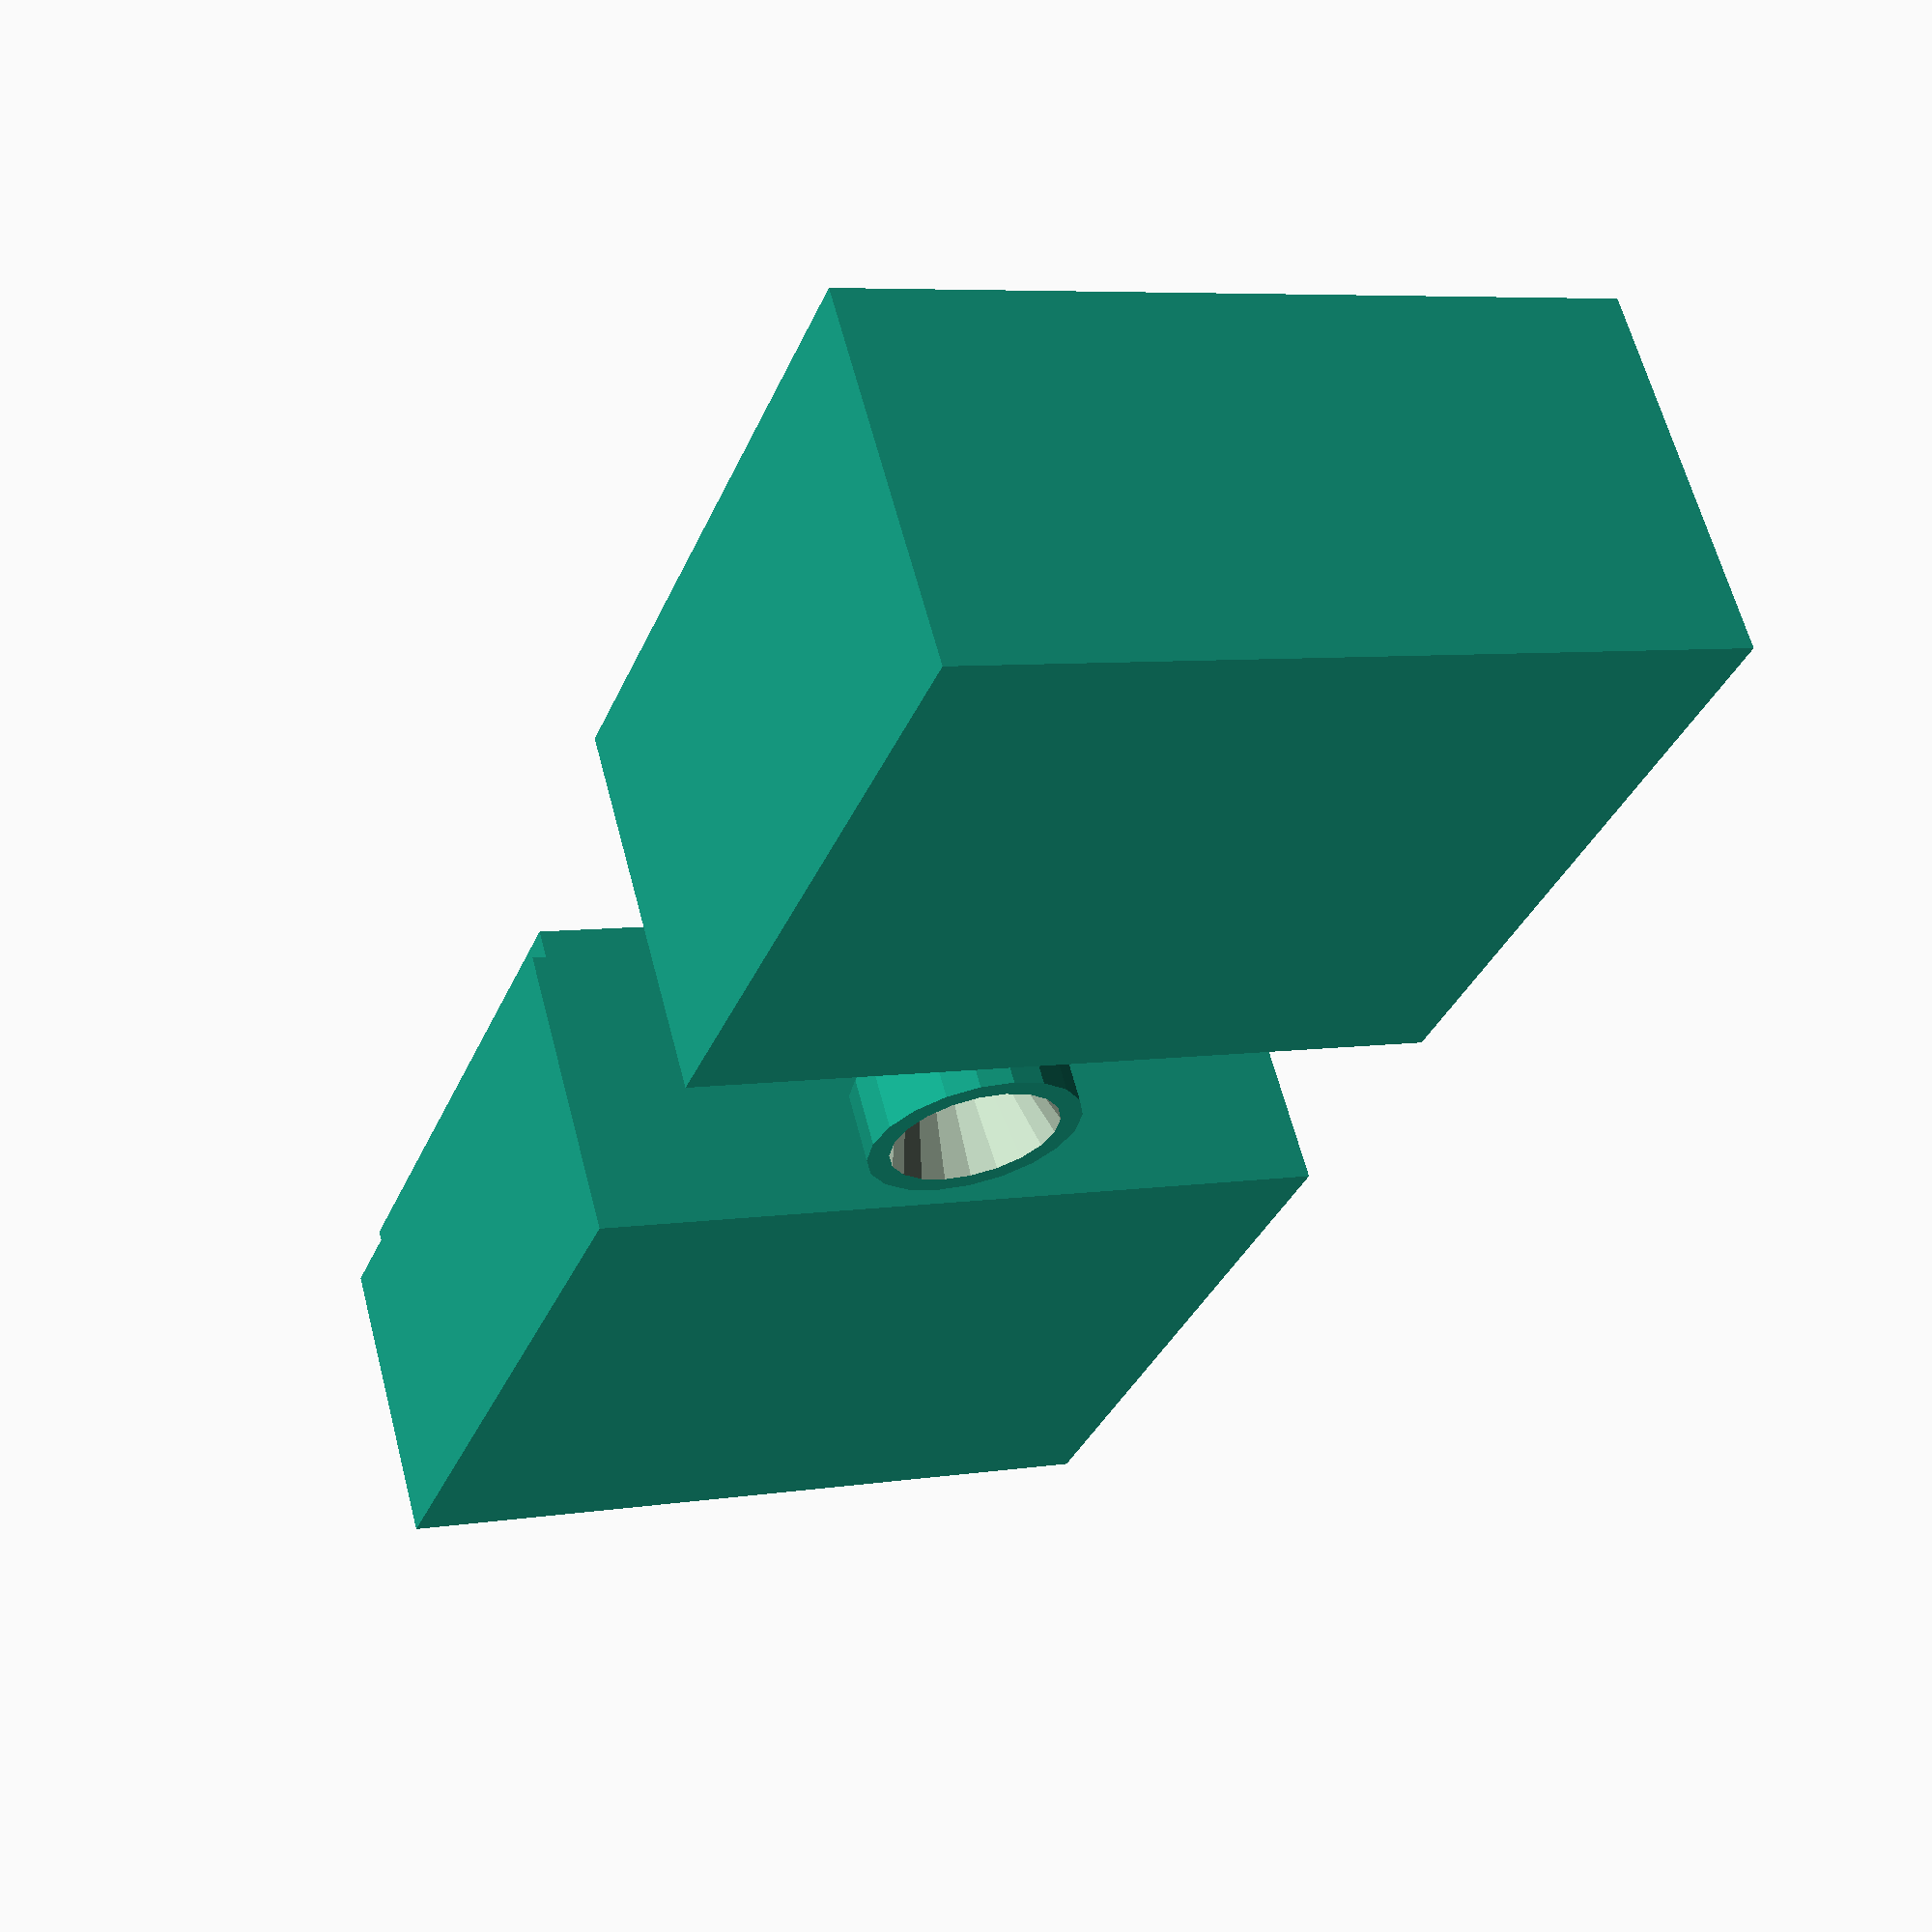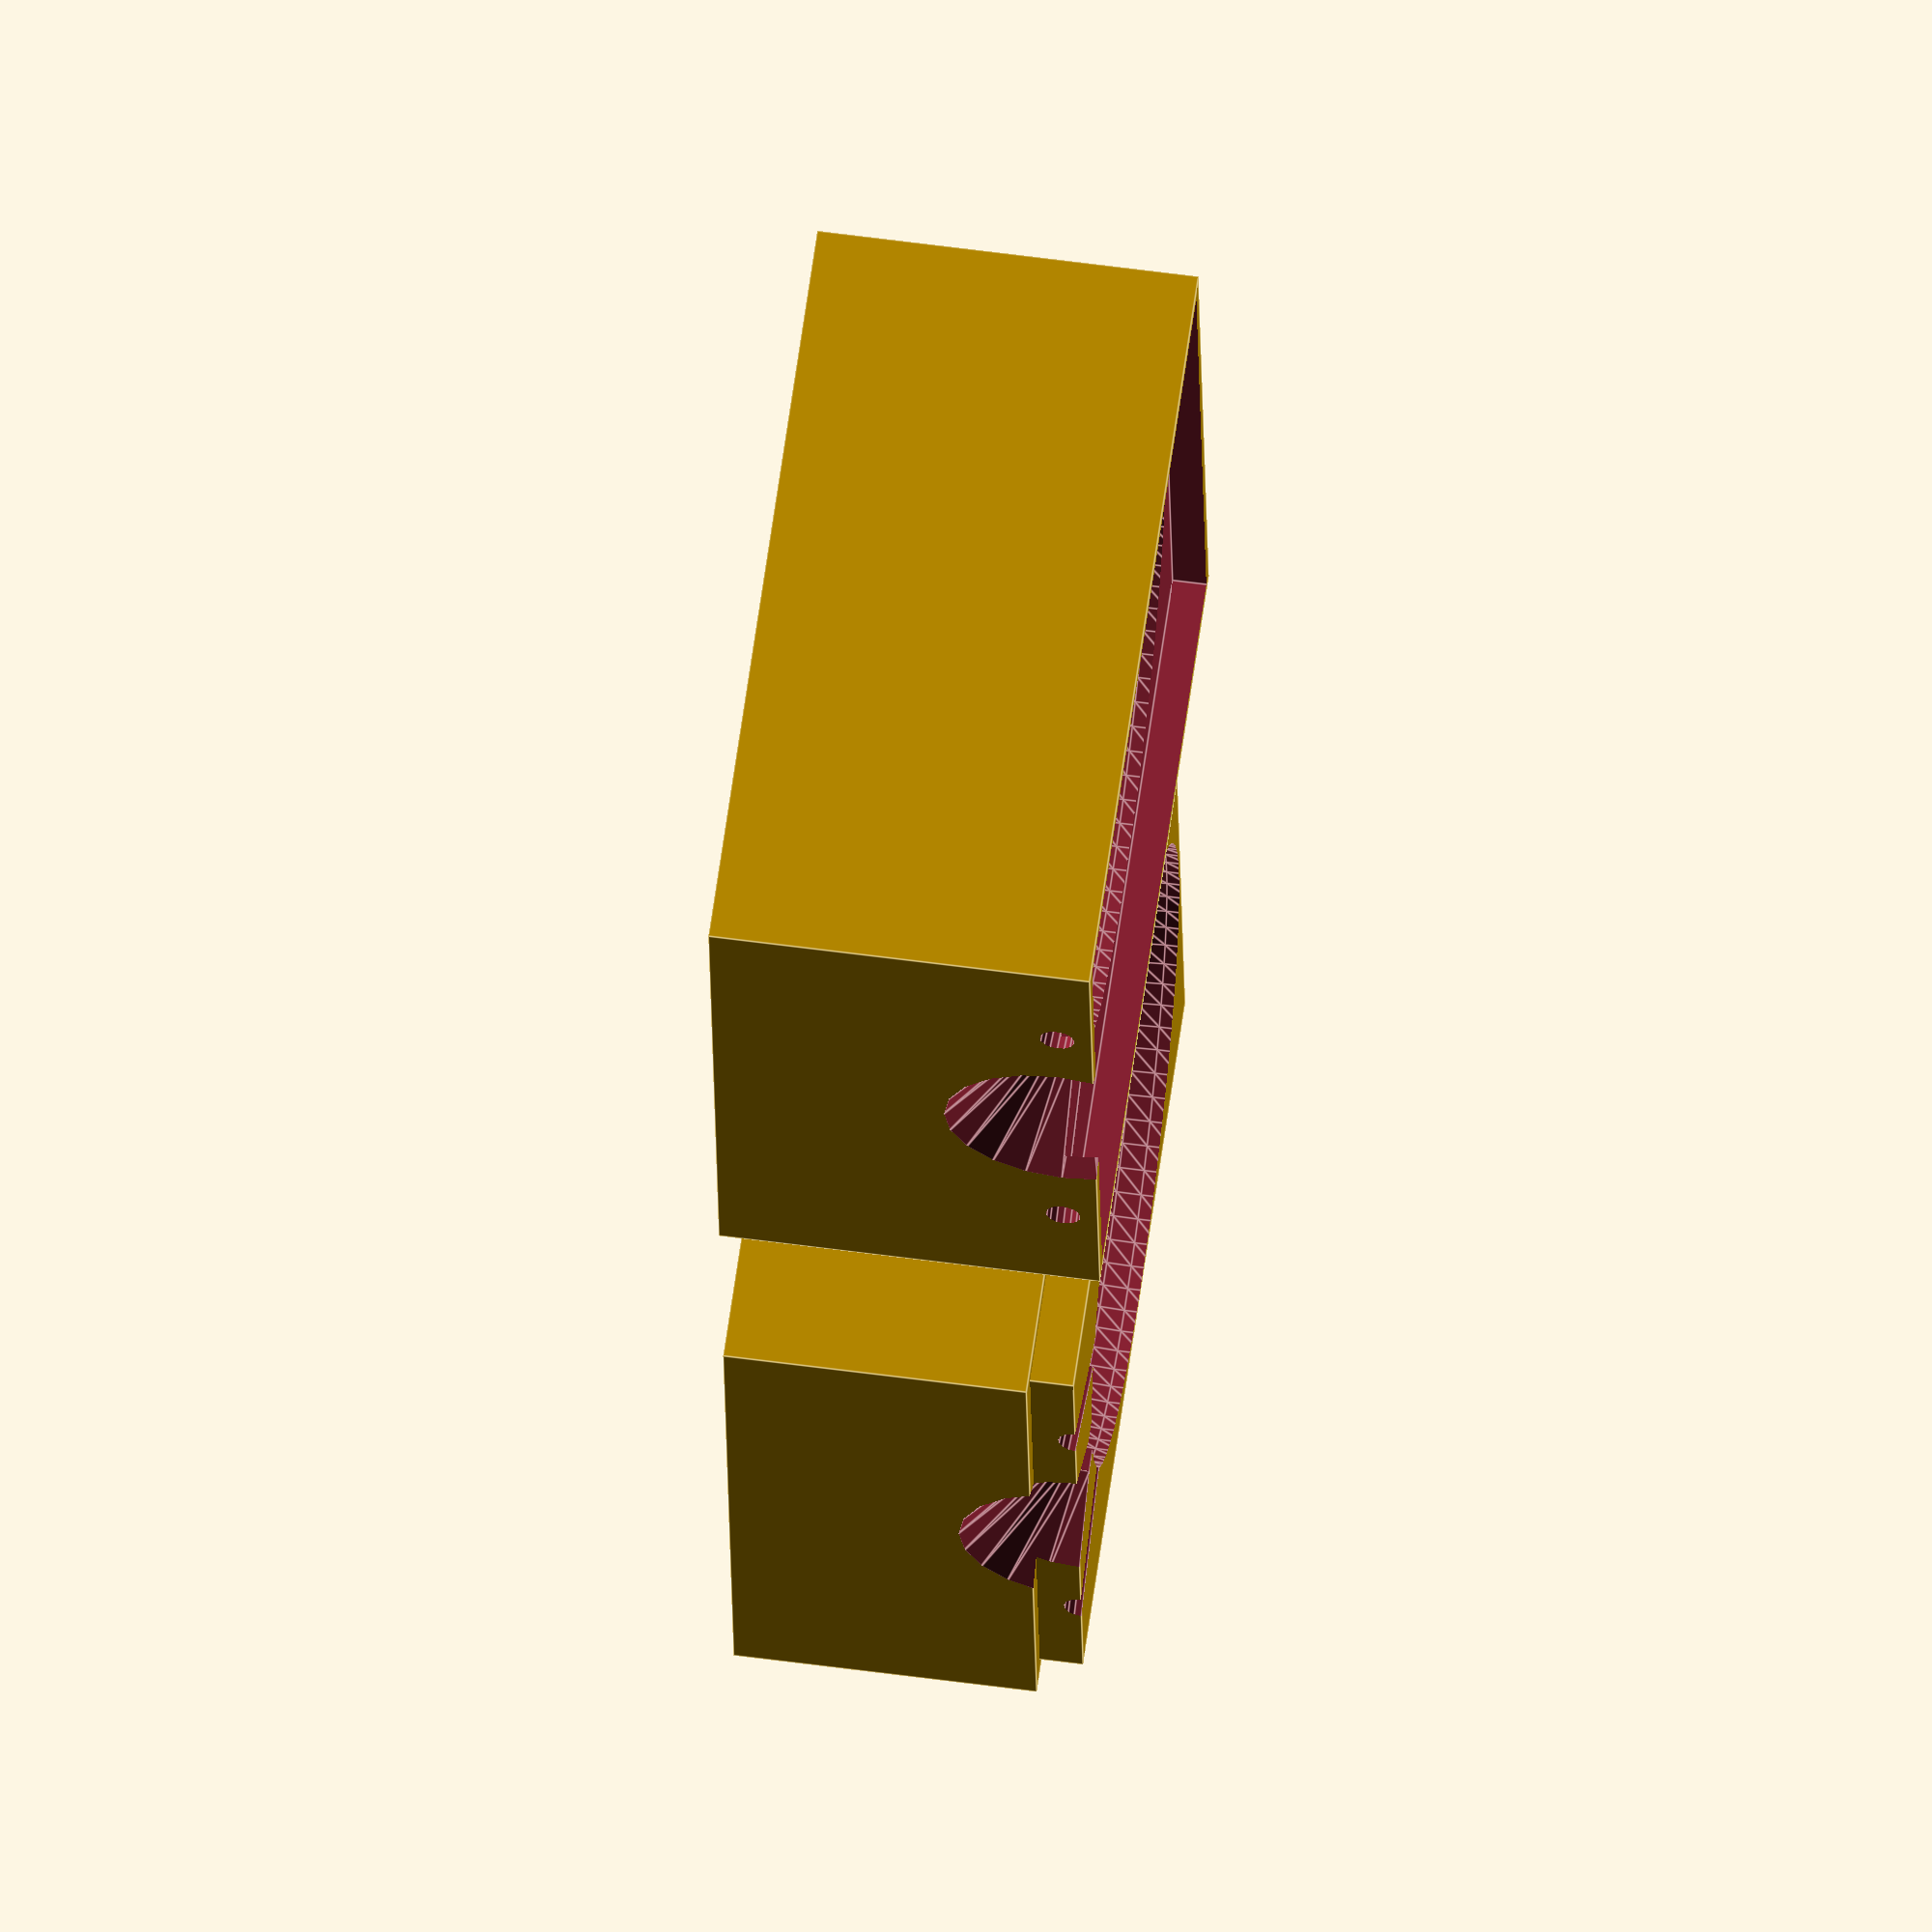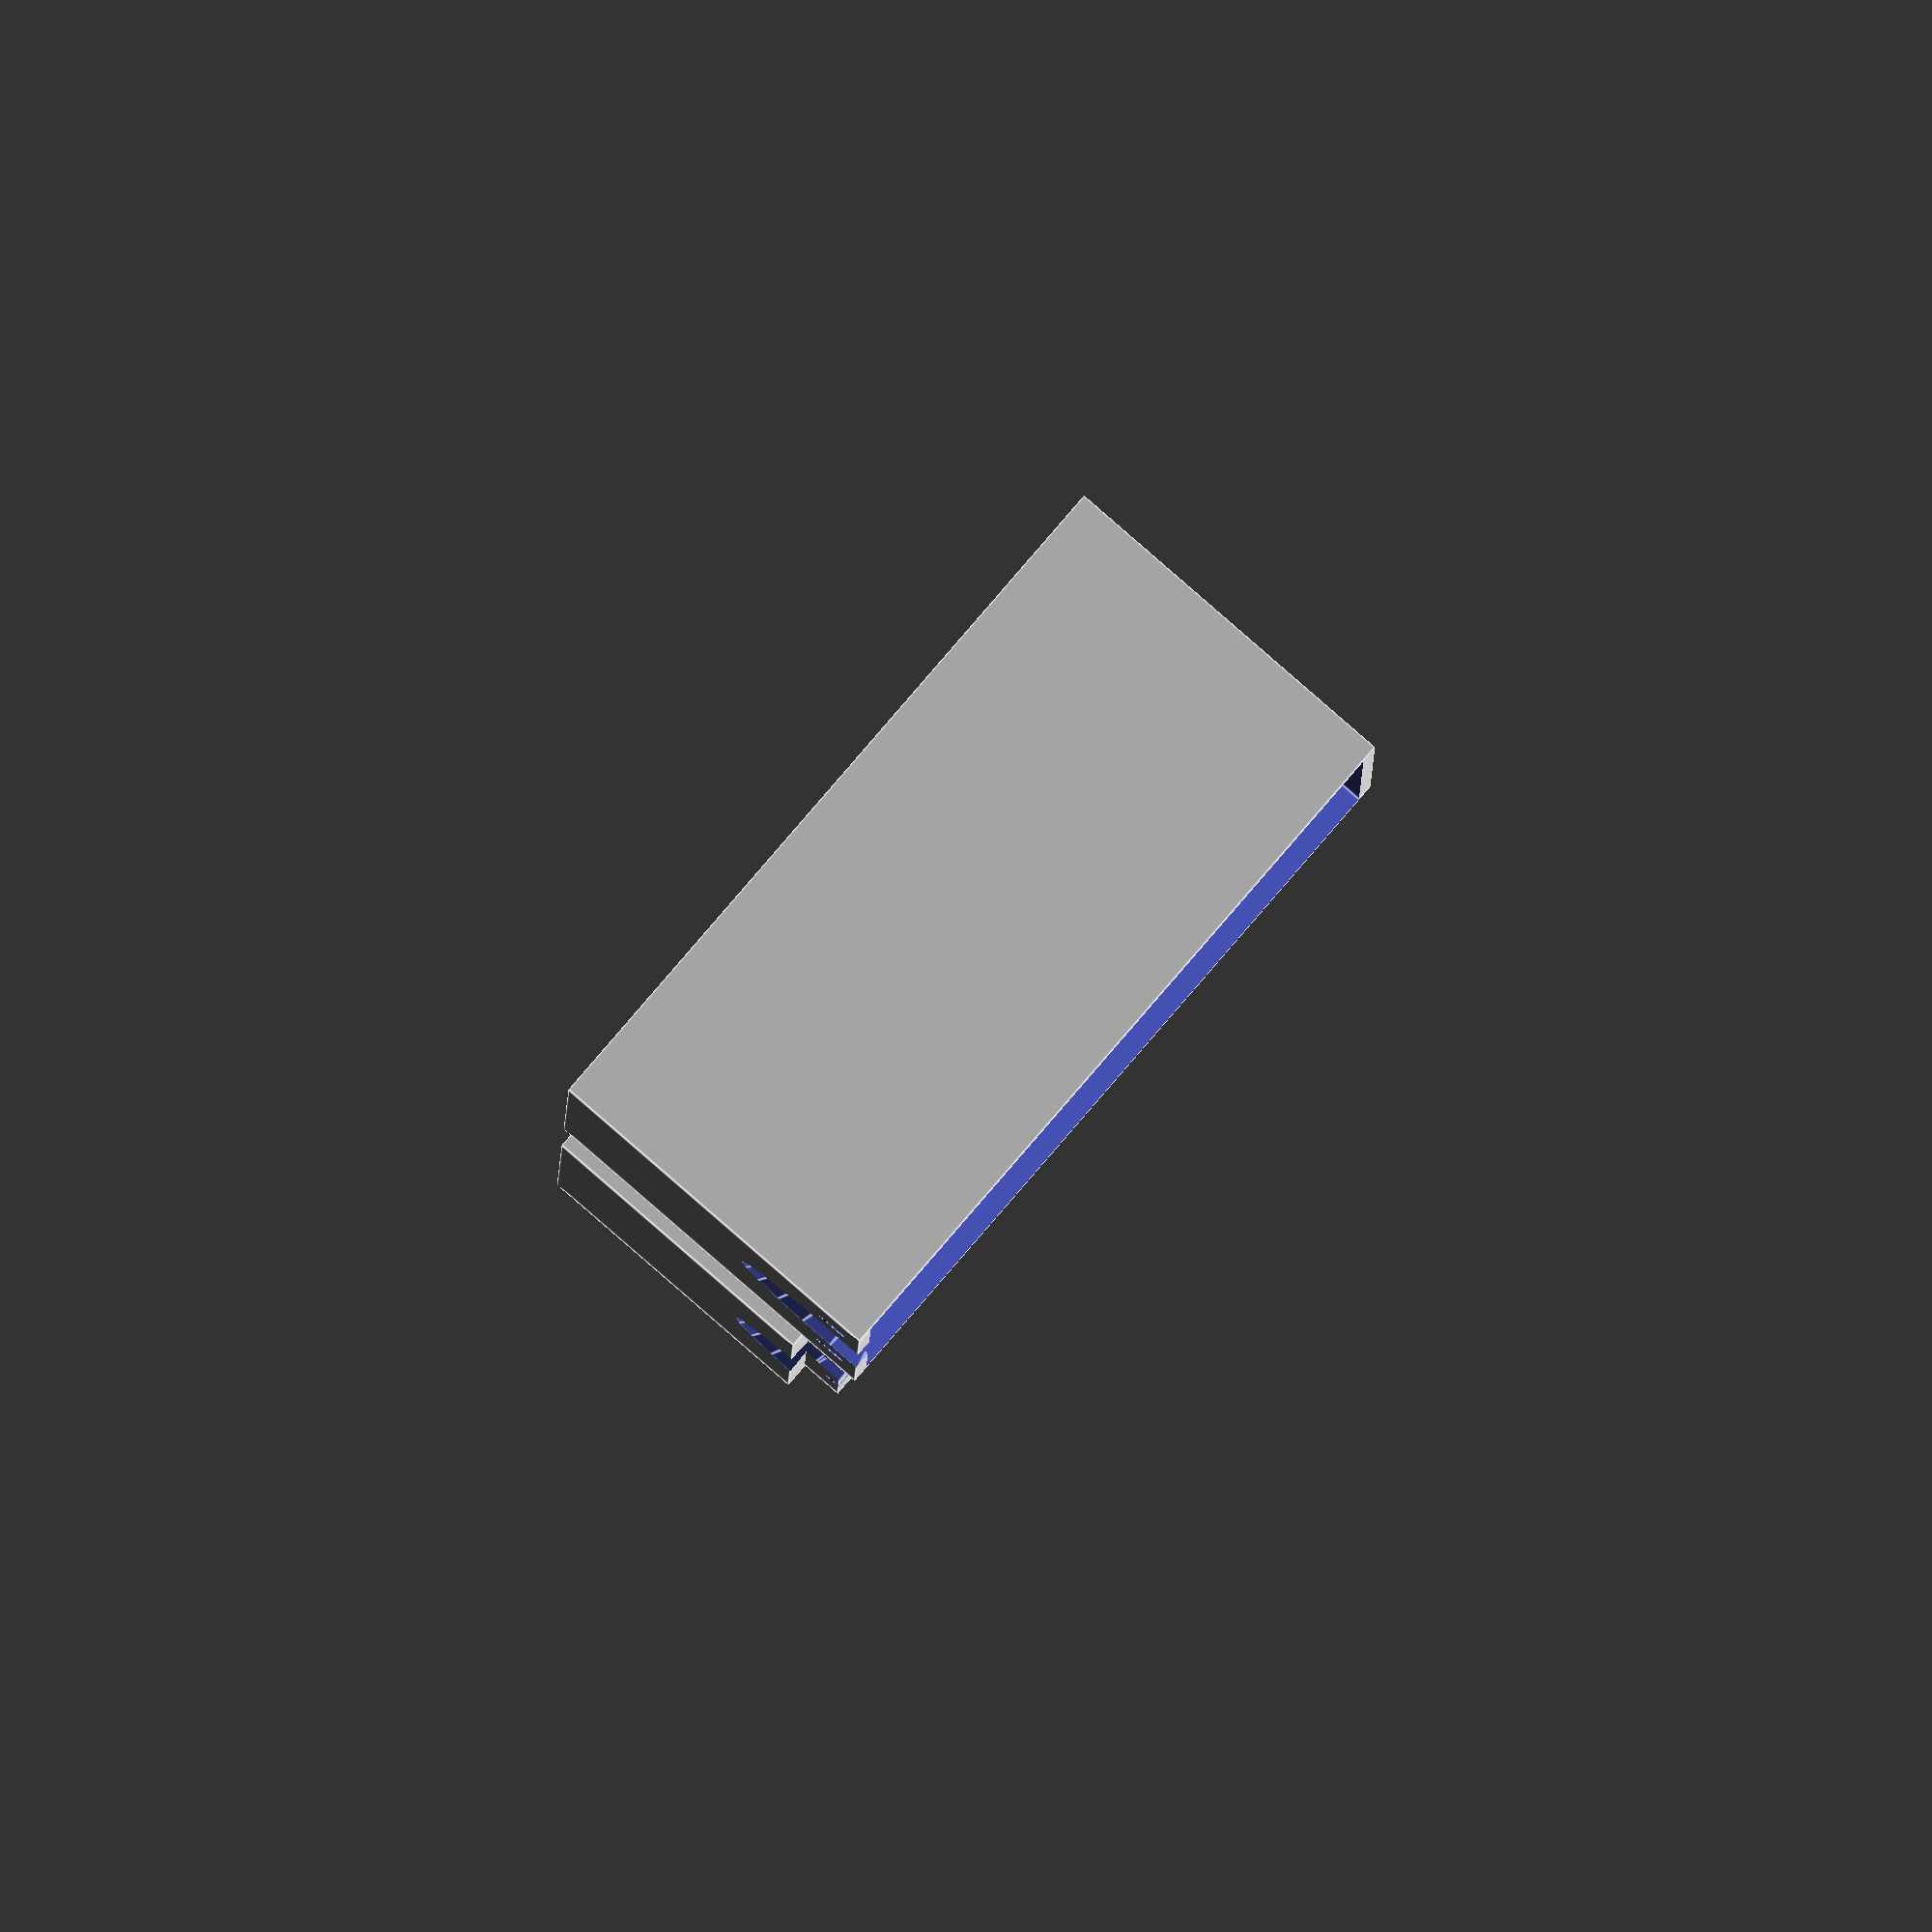
<openscad>
sphereRadius = 18;
extraClearance  = 2; 
fittingClearance = 0.8;
ductExtraLength = 4;
airHoleAngle = 25;
airHoleRadius = 1;

rotate ([180,0,0]){

translate ([-sphereRadius-extraClearance-8,0,-sphereRadius-extraClearance])
difference (){
translate ([-(sphereRadius+extraClearance),-(sphereRadius+extraClearance),-2])
cube ([2*(sphereRadius+extraClearance),2*(sphereRadius+extraClearance)+5,(sphereRadius+extraClearance)+2]);

rotate ([-90,0,airHoleAngle])
cylinder (r= airHoleRadius, h = 2*(sphereRadius+extraClearance), $fn = 15);

rotate ([-90,0,-airHoleAngle])
cylinder (r= airHoleRadius, h = 2*(sphereRadius+extraClearance), $fn = 15);


sphere (r = sphereRadius, $fn = 80);


rotate ([-90,0,0])
cylinder (d = 4, h = (sphereRadius+extraClearance+6), $fn = 15);


translate ([0,sphereRadius+extraClearance-0.8,0])
rotate ([-90,0,0])
cylinder (d1 = 4, d2= 13.5, h =5.85, $fn = 20);

translate ([0,+2.5,-1.1])
cube ([2*(sphereRadius+extraClearance)-2,2*(sphereRadius+extraClearance)+5-2,2.1], center = true);
}




translate ([sphereRadius+extraClearance+8,0,-sphereRadius-extraClearance])
difference (){
    union()
    {
translate ([-(sphereRadius+extraClearance),-(sphereRadius+extraClearance),2.5])
cube ([2*(sphereRadius+extraClearance),2*(sphereRadius+extraClearance)+5,(sphereRadius+extraClearance)-2.5]);
translate ([0,+2.5,+1.5])
cube ([2*(sphereRadius+extraClearance)-2-fittingClearance,2*(sphereRadius+extraClearance)+5-2-fittingClearance,3], center = true);
    }

sphere (r = sphereRadius, $fn = 80);


rotate ([-90,0,airHoleAngle])
cylinder (r= airHoleRadius, h = 2*(sphereRadius+extraClearance), $fn = 15);

rotate ([-90,0,-airHoleAngle])
cylinder (r= airHoleRadius, h = 2*(sphereRadius+extraClearance), $fn = 15);


rotate ([-90,0,0])
cylinder (d = 4, h = (sphereRadius+extraClearance+6), $fn = 15);


translate ([0,sphereRadius+extraClearance-0.8,0])
rotate ([-90,0,0])
cylinder (d1 = 4, d2= 13.5, h =5.85, $fn = 20);

}

}


difference(){
union(){
cylinder (d=12.5, h =ductExtraLength+0.1, $fn = 20);
translate ([0,0,ductExtraLength])
cylinder (d1 = 12.5, d2= 4, h =6+fittingClearance, $fn = 20);
}

translate ([0,0,-0.1])
cylinder (d1 = 10, d2= 4, h =4+ductExtraLength+fittingClearance, $fn = 20);

cylinder (d = 4, h = (sphereRadius+extraClearance), $fn = 15);

}

</openscad>
<views>
elev=297.3 azim=69.2 roll=165.4 proj=p view=wireframe
elev=301.5 azim=83.8 roll=278.0 proj=o view=edges
elev=272.8 azim=90.6 roll=310.9 proj=o view=edges
</views>
